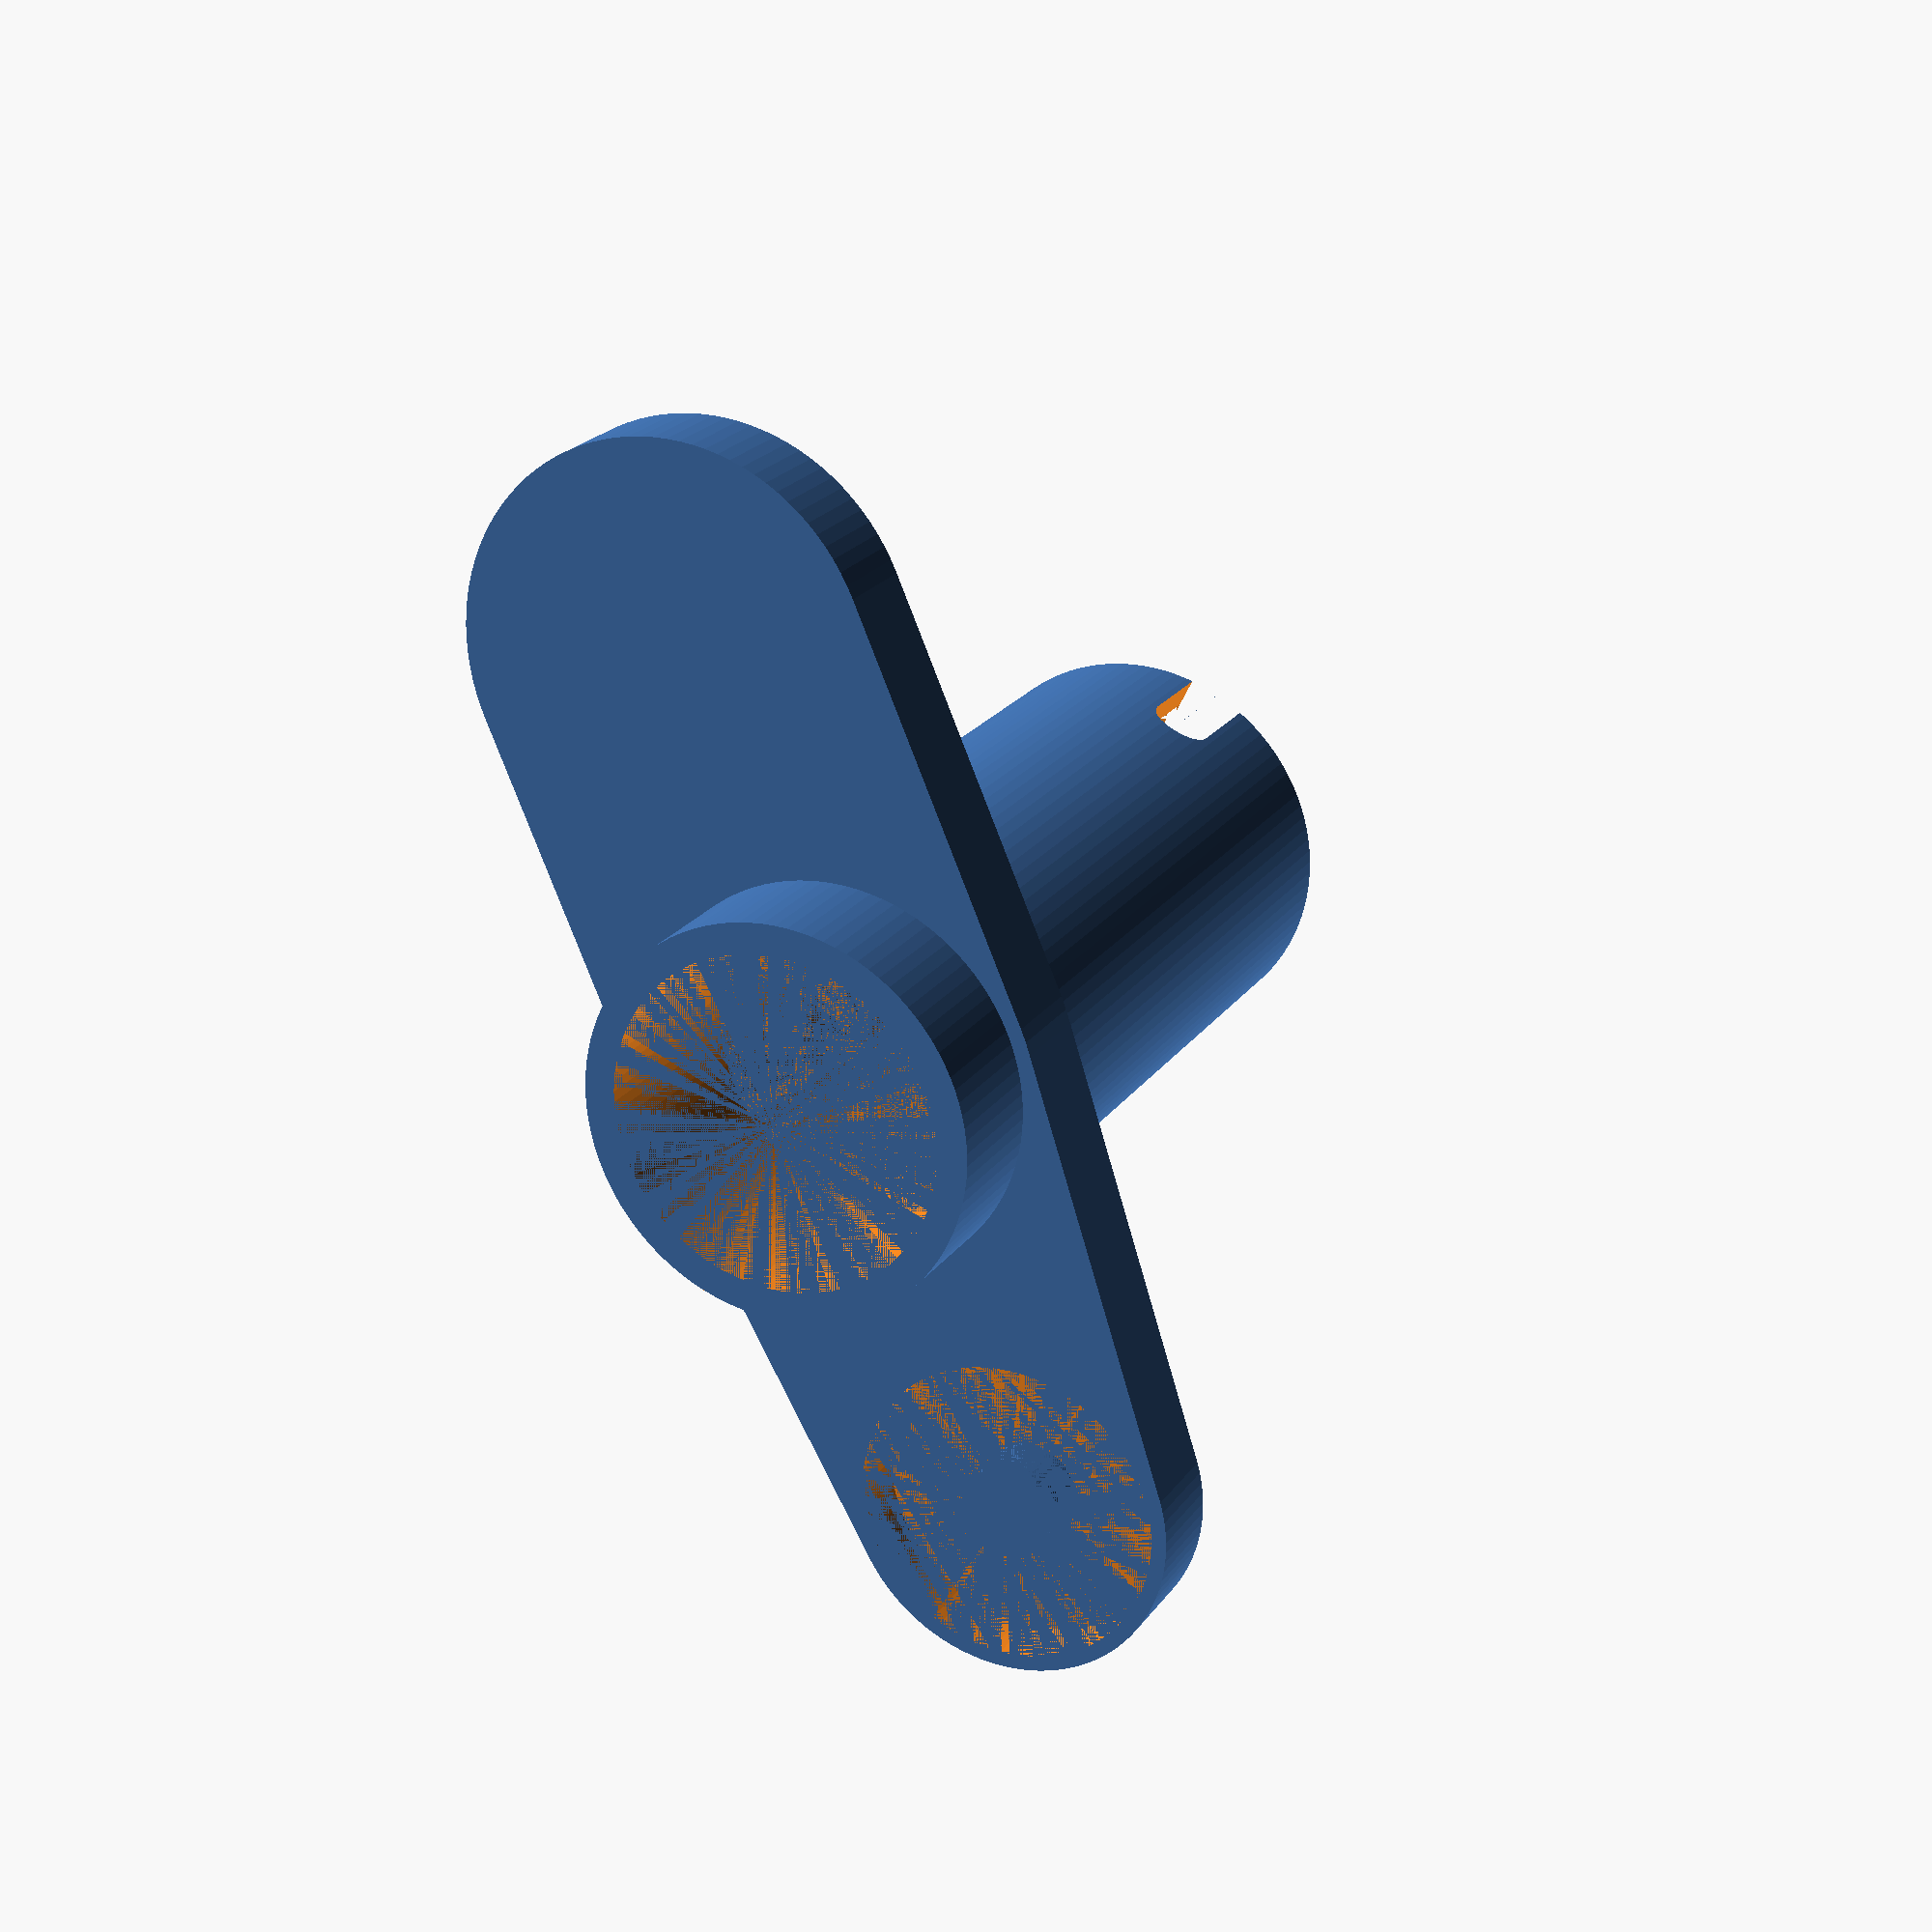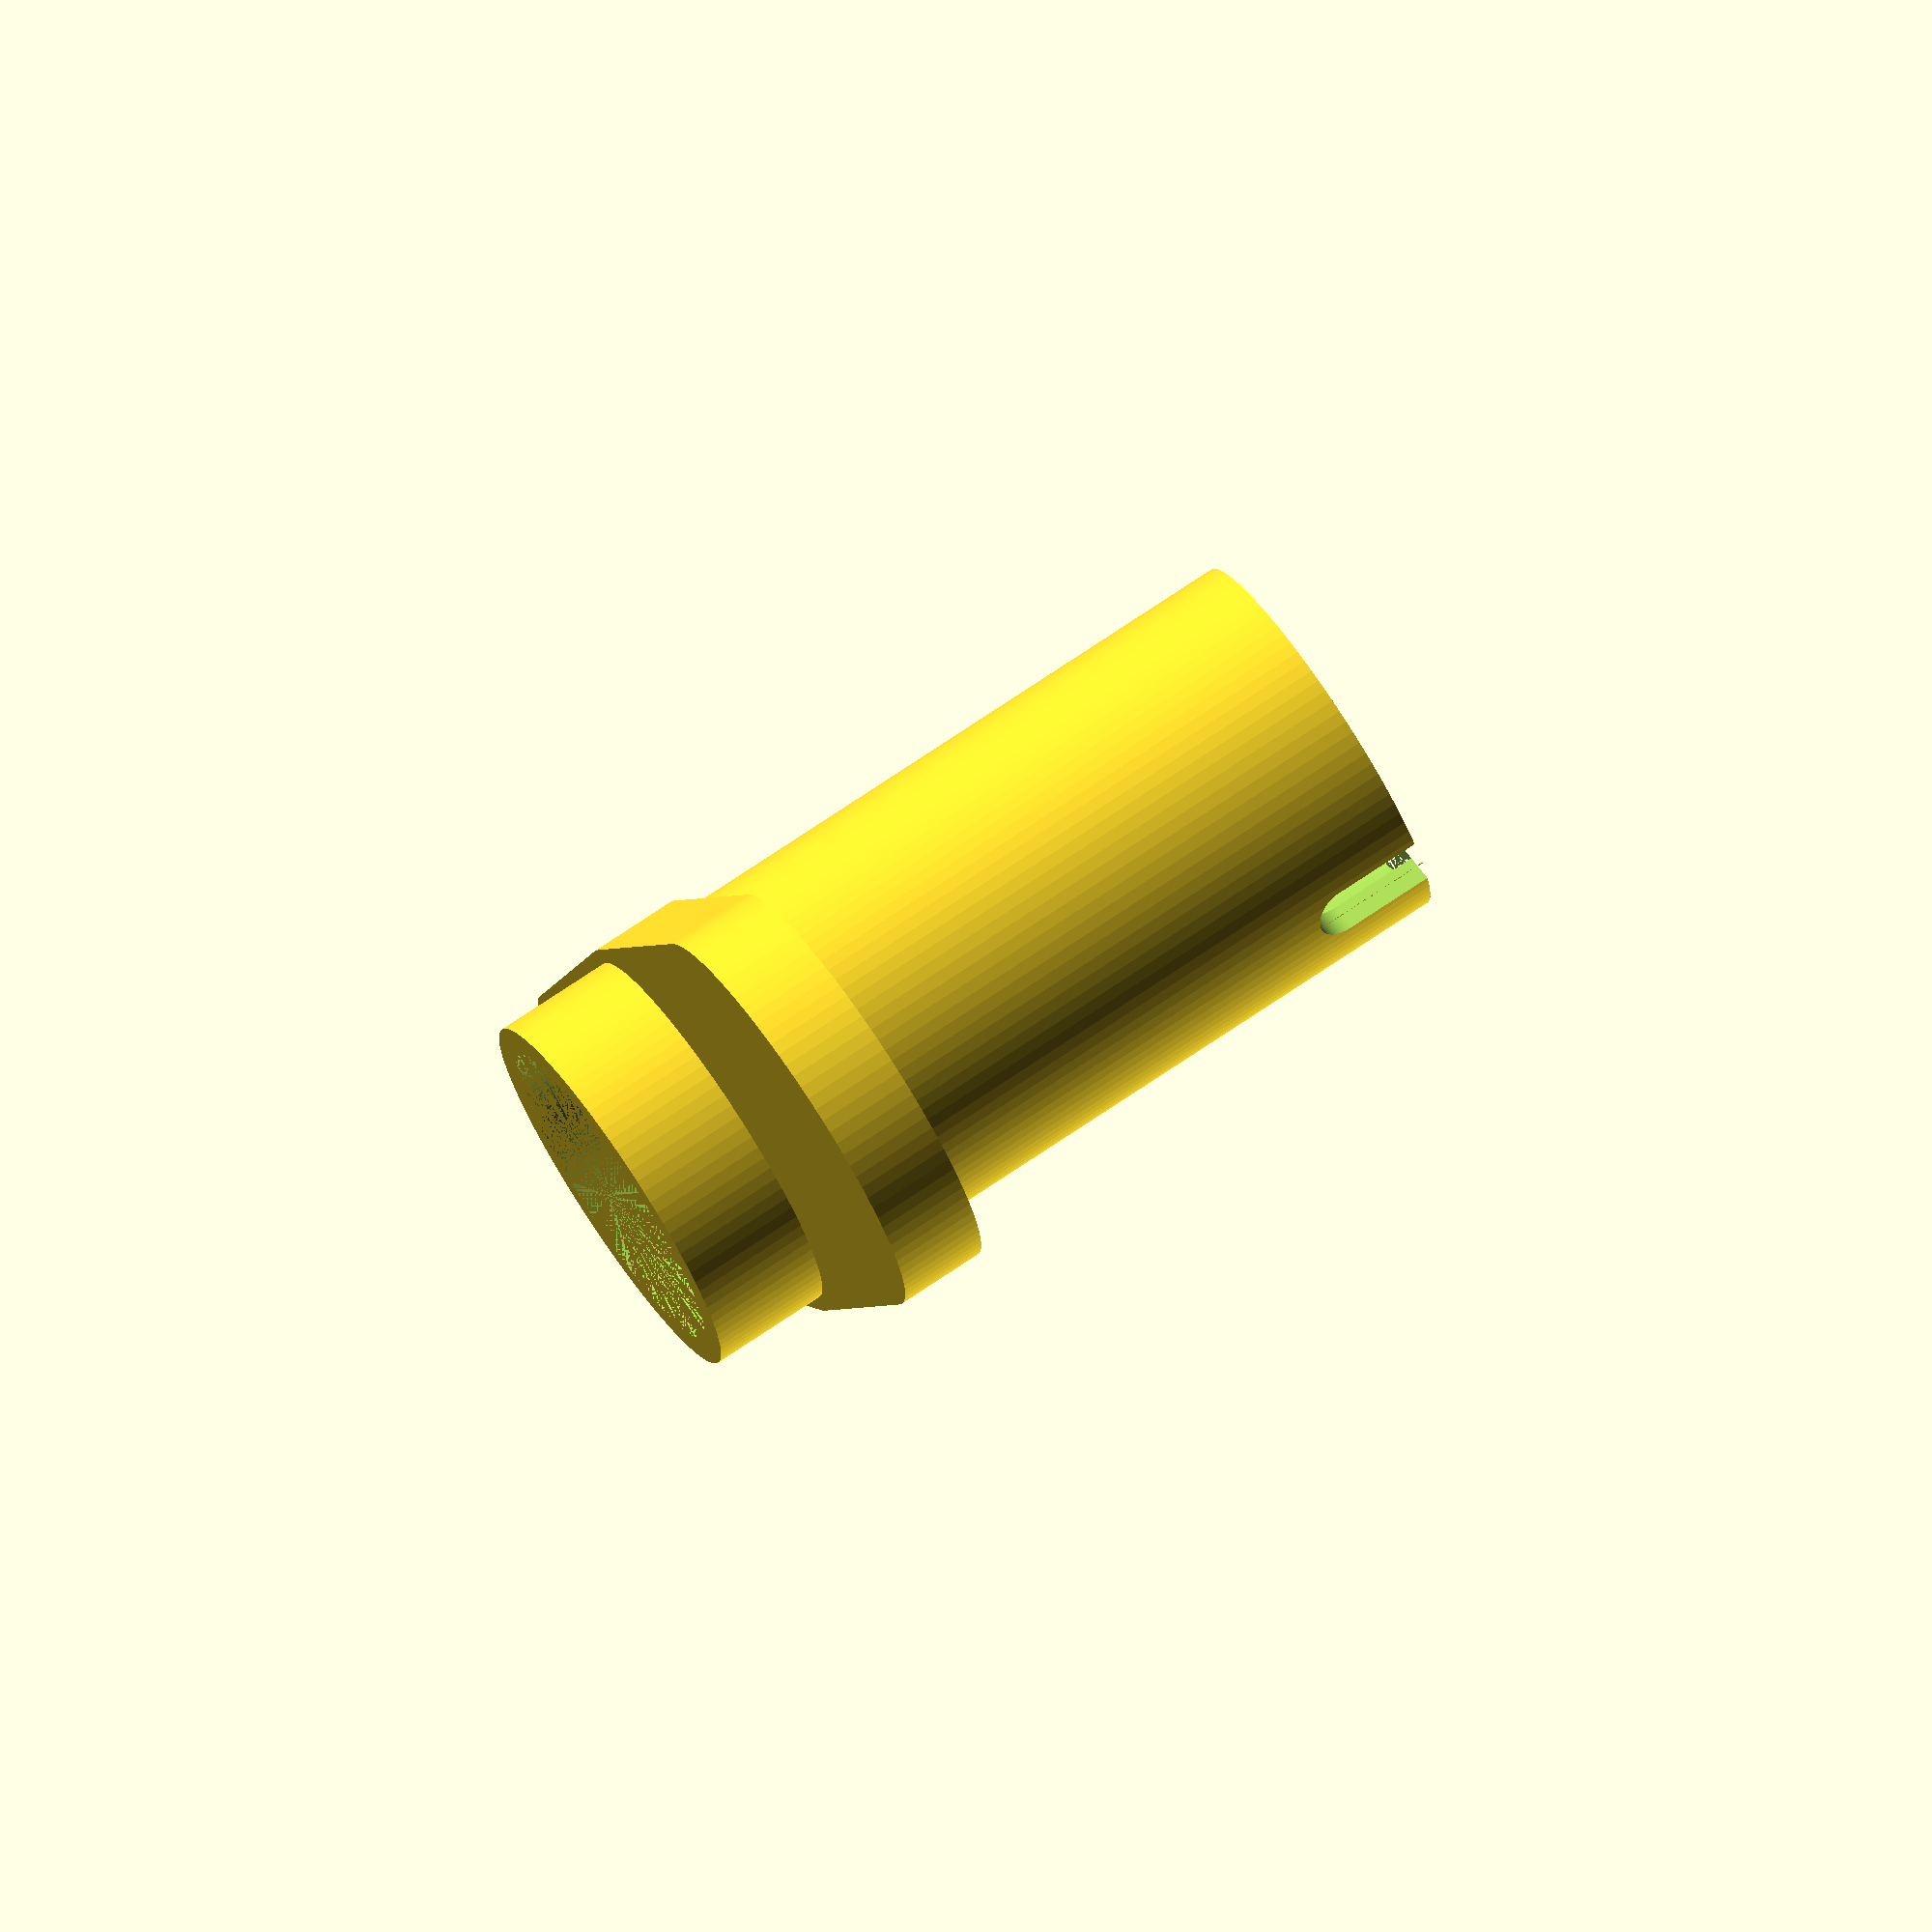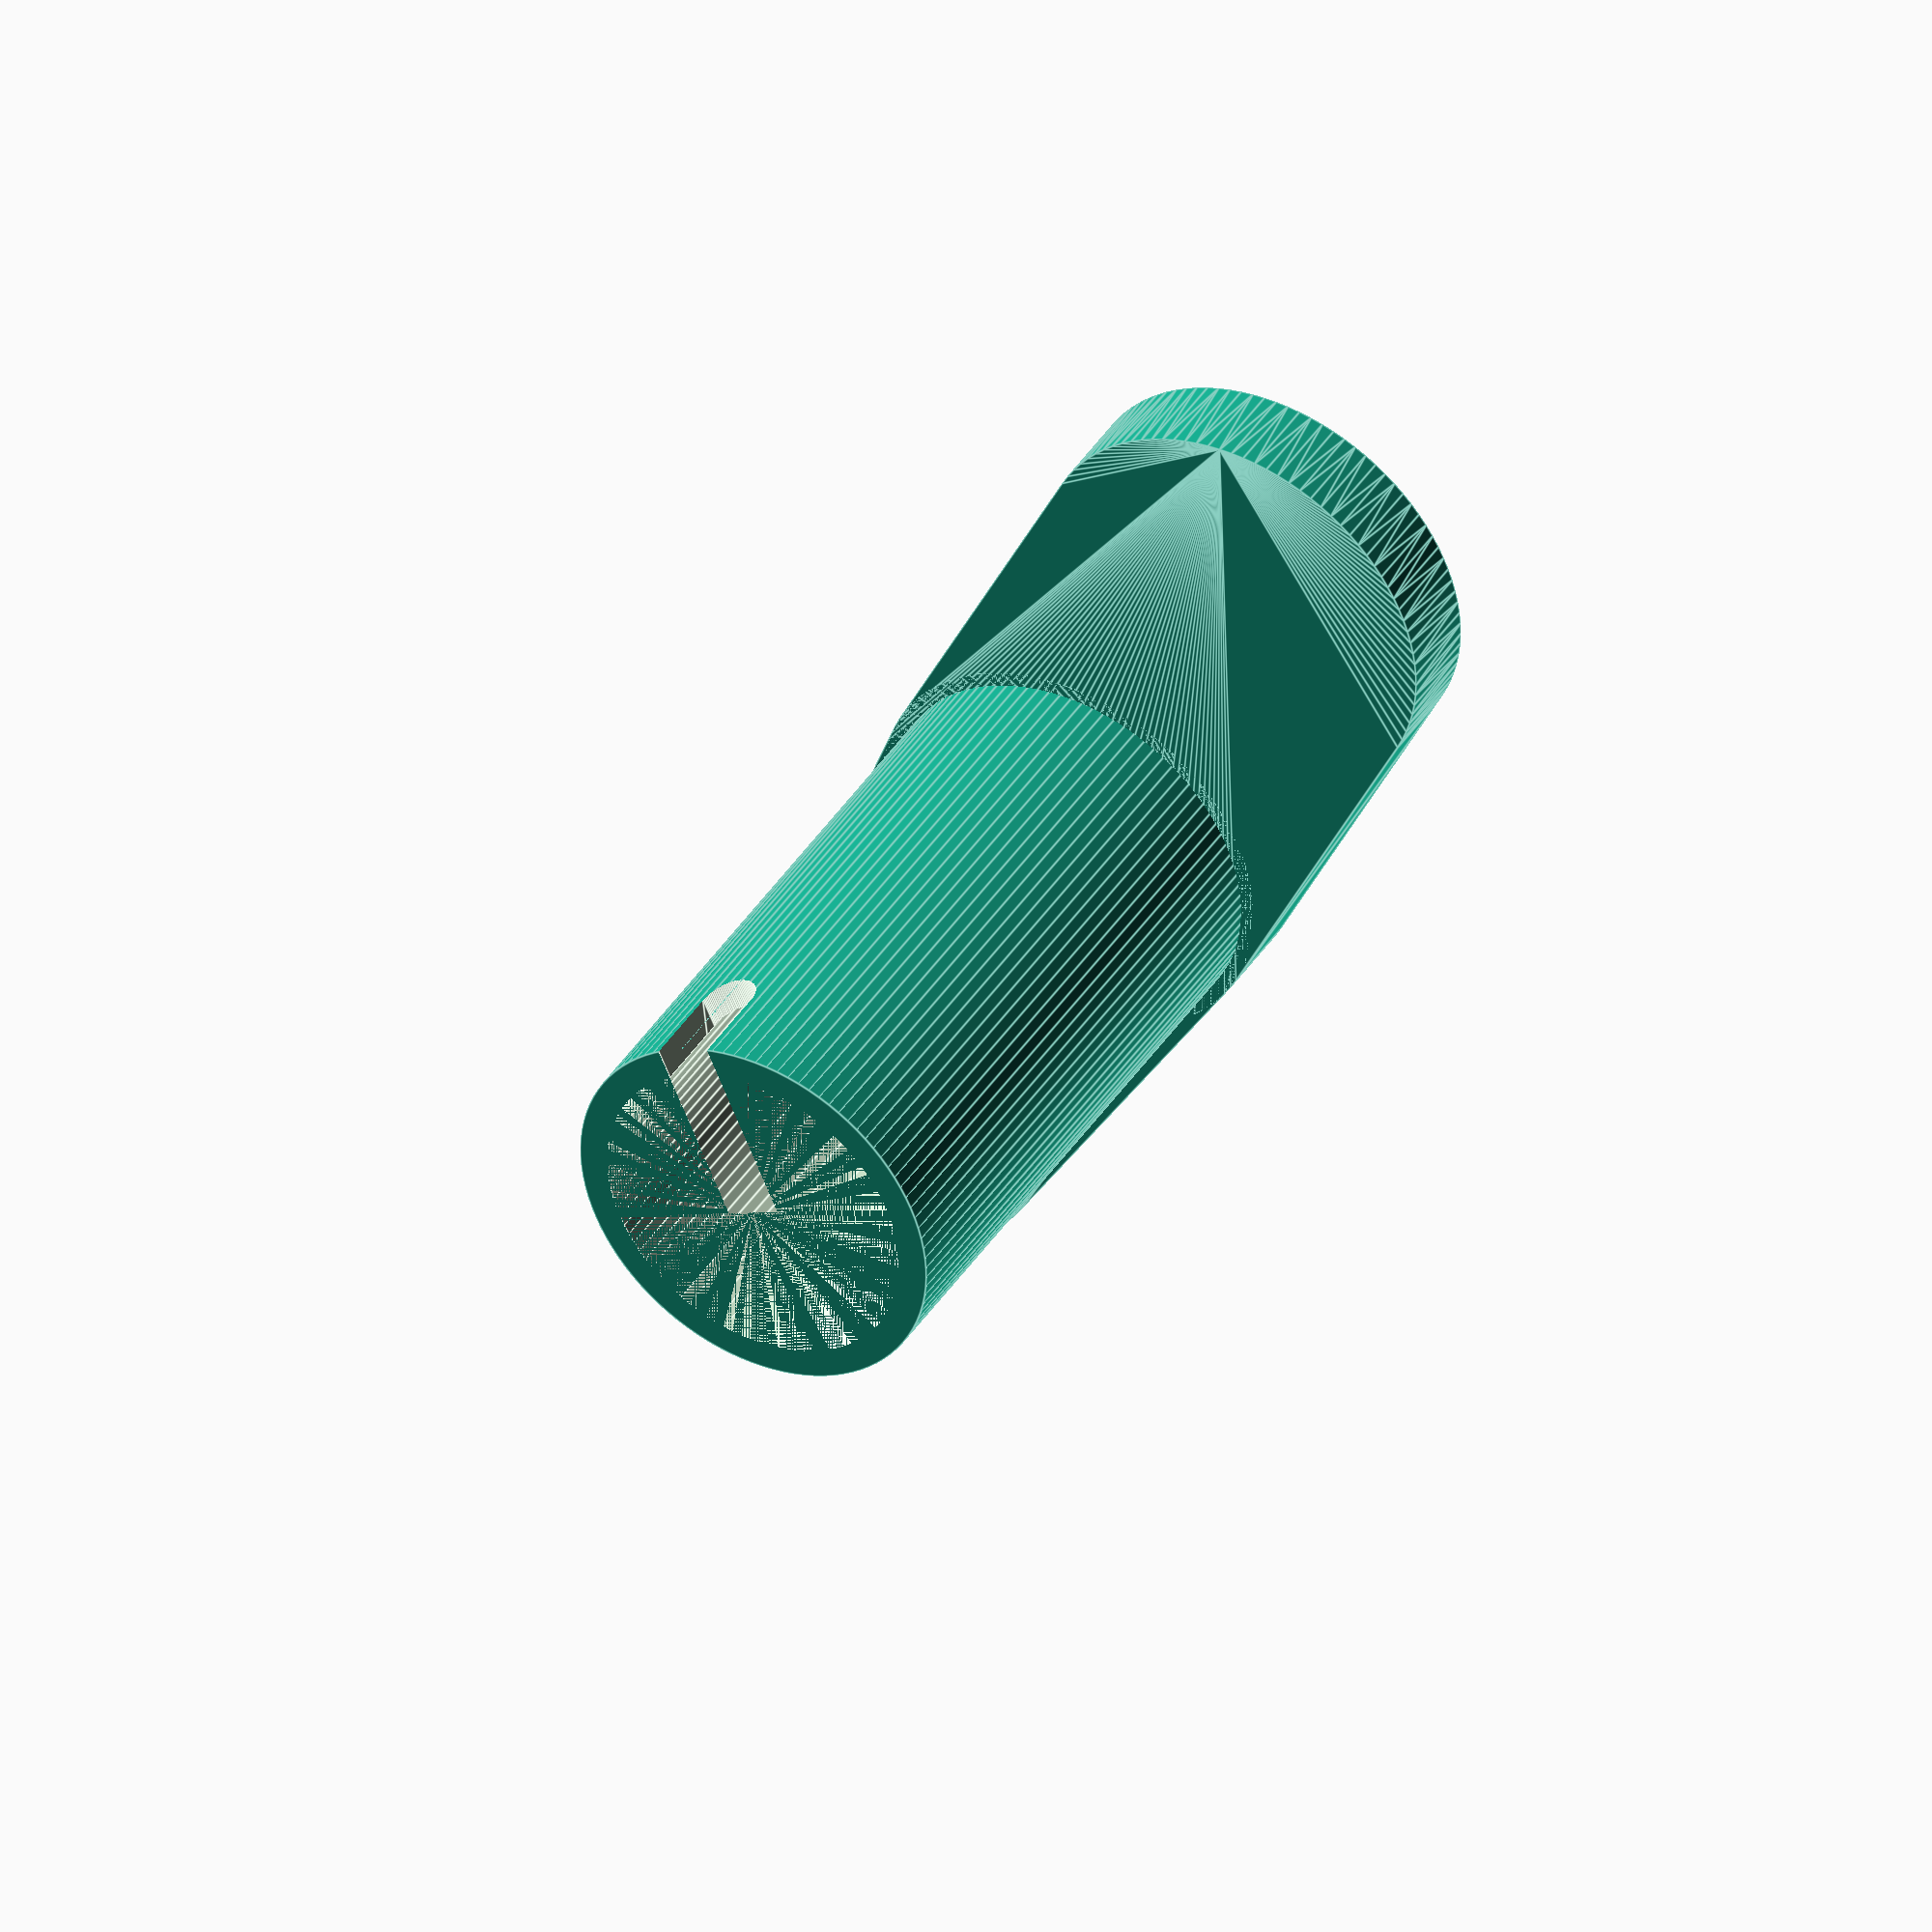
<openscad>
// CORPS
longueur_totale = 28;
diametre_interieur = 11;
epaisseur_corps = 2;
profondeur_clavette = 3;
diametre_clavette = 2;

diametre_exterieur = diametre_interieur + epaisseur_corps;

module clavette(){
    rotate([0,90,0]) hull() {
        cylinder(h = diametre_exterieur / 2, d = diametre_clavette, center = false, $fn=100);
        translate([-profondeur_clavette,0,0]) cylinder(h = diametre_exterieur / 2, d = diametre_clavette, center = false, $fn=100);
    }
}

module corps() {
    difference() {
        cylinder(h = longueur_totale, d = diametre_exterieur, center = false, $fn = 100);
        cylinder(h = longueur_totale, d = diametre_interieur, center = false, $fn = 100);
        clavette();
    }
}

// PORTE-CIBLE
// position de la cible
hauteur_HT_cible = 21; // à partir de la base
angle_clavette_cible = -130; // en degrés
rayon_centre_cible = 15;
// caracteristiques de la cible
diametre_cible = 10;
diametre_cible_interieur = 3;
epaisseur_cible = 2;
// caracteristiques du porte-cible
epaisseur_porte_cible = 1;
rayon_centre_contrepoids = 14;
angle_masse_contrepoids = 70;
profondeur_contrepoids = 12;
diametre_support_contrepoids = diametre_exterieur + epaisseur_porte_cible;
r_int_contrepoids = (rayon_centre_contrepoids - profondeur_contrepoids)/2;

module contrepoids(){ // origine sur l'axe de rotation
    
    //rotate_extrude(angle = angle_masse_contrepoids, convexity = 2)
    partial_rotate_extrude(angle_masse_contrepoids, 15, 2)
    translate([rayon_centre_contrepoids,0,0])
    rotate([0,0,0])
        square([profondeur_contrepoids,epaisseur_porte_cible + epaisseur_cible],center = false);
}

contrepoids();


module plaque(){
    difference(){ 
            union(){
                    hull(){
                        cylinder(h = epaisseur_porte_cible + epaisseur_cible, d = diametre_exterieur + epaisseur_porte_cible, center = false, $fn = 100);
                        translate([rayon_centre_cible,0,0])
                            cylinder(h = epaisseur_porte_cible + epaisseur_cible, d = diametre_cible + epaisseur_porte_cible, center = false, $fn = 100);
                    }
                    hull(){ //hull entre anneau central et corps du contre-poids
                        cylinder(h = epaisseur_porte_cible + epaisseur_cible, d = diametre_exterieur + epaisseur_porte_cible, center = false, $fn = 100);
                        translate([-rayon_centre_contrepoids,0,0]) //Depuis le centre du contre-poids
                            cylinder(h = epaisseur_porte_cible + epaisseur_cible, d = diametre_support_contrepoids, center = false, $fn = 100);
                    }
                    //contrepoids();
                } 
            translate([rayon_centre_cible,0,epaisseur_porte_cible])
                difference(){ // Percer le centre de l'aimant
                    cylinder(h = epaisseur_cible, d = diametre_cible, center = false, $fn = 100);
                    cylinder(h = epaisseur_cible, d = diametre_cible_interieur, center = false, $fn = 100);
                }
    }
}

module cible(){
    difference() {
        rotate([0,0,angle_clavette_cible]) plaque(); //percer la plaque
        cylinder(h = longueur_totale, d = diametre_exterieur, center = false, $fn = 100);
    }
}

// CONTRE-POIDS



// BALANCING UPPER-PLATE
// Recompiler Openscad depuis cette branche (unstaged): https://github.com/blobule/openscad/tree/probe
// then http://forum.openscad.org/Volume-and-Center-of-mass-td15421.html
// Ou bien utilise MeshLabs pour trouver le CoM de la plaque!

// DESSIN

corps();
translate([0,0,hauteur_HT_cible]) cible();

// HELPERS

</openscad>
<views>
elev=158.7 azim=116.6 roll=154.9 proj=p view=wireframe
elev=106.0 azim=158.1 roll=124.0 proj=o view=wireframe
elev=139.4 azim=114.3 roll=330.6 proj=o view=edges
</views>
